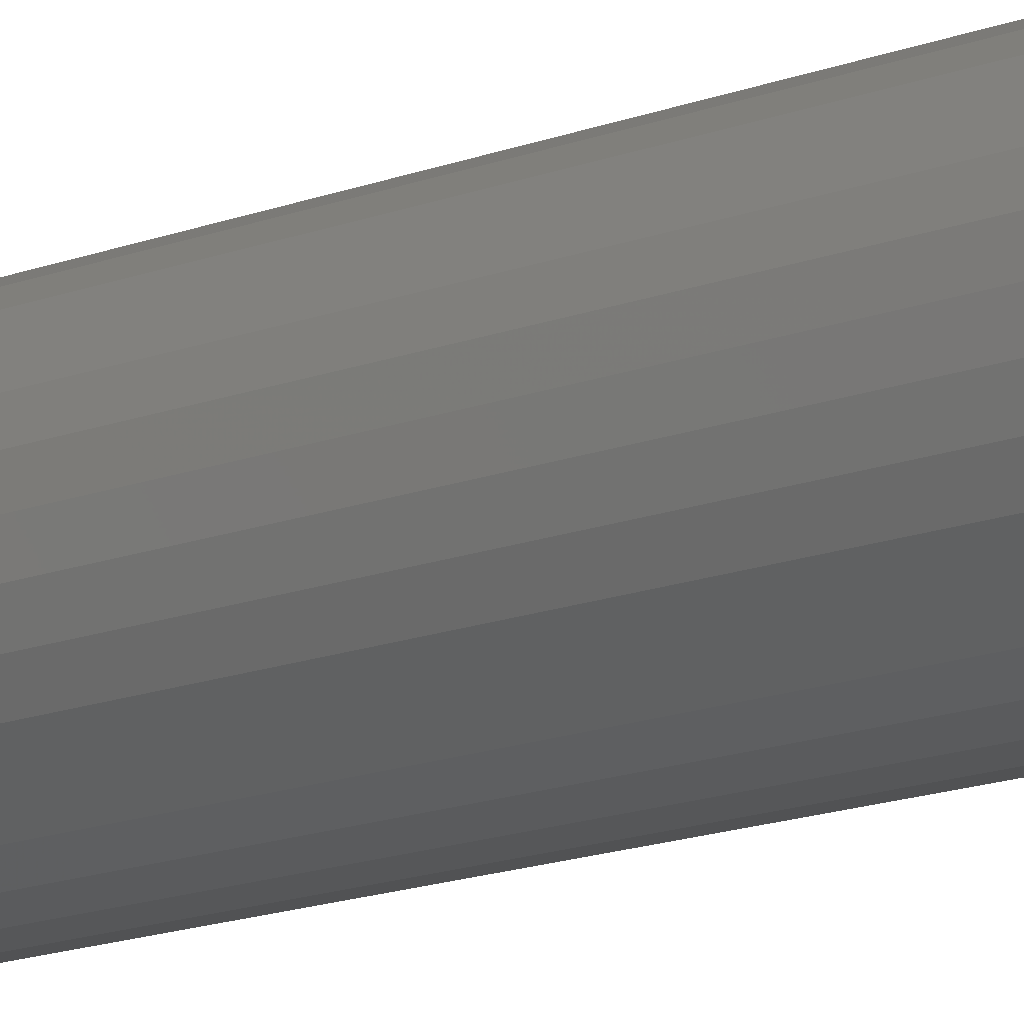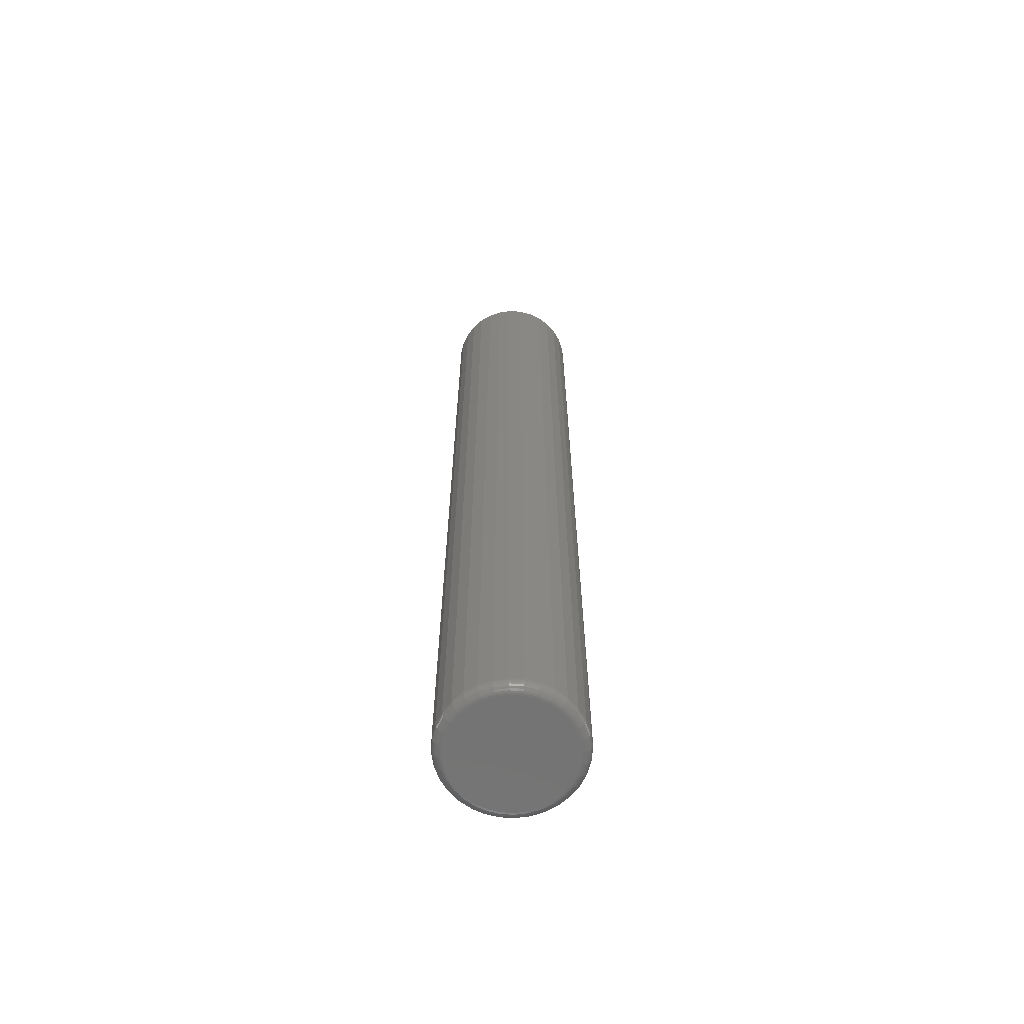
<metadata>
{"format":"stl","ext":"stl","renderer":"f3d","projection":"perspective","resolution":1024,"background":"white","views":[{"elev":-12.6,"azim":-45.2,"up":"+Z"},{"elev":-65.0,"azim":126.1,"up":"+Y"}]}
</metadata>
<code>
# stl→obj: 320 verts, 636 faces
v -0.02054 -0.75 0.08921
v 0.01495 -0.75 0.08921
v -0.002796 -0.75 0.09095
v -0.0376 -0.75 0.08403
v 0.03201 -0.75 0.08403
v -0.05333 -0.75 0.07563
v 0.04774 -0.75 0.07563
v -0.06711 -0.75 0.06431
v 0.06152 -0.75 0.06431
v 0.06152 -0.75 -0.06431
v -0.05333 -0.75 -0.07563
v 0.04774 -0.75 -0.07563
v -0.0376 -0.75 -0.08403
v 0.03201 -0.75 -0.08403
v -0.02054 -0.75 -0.08921
v 0.01495 -0.75 -0.08921
v -0.002796 -0.75 -0.09095
v 0.07283 -0.75 0.05053
v -0.07842 -0.75 0.05053
v 0.08123 -0.75 0.03481
v -0.08683 -0.75 0.03481
v 0.08641 -0.75 0.01774
v -0.092 -0.75 0.01774
v 0.08816 -0.75 -3.571e-17
v -0.09375 -0.75 -7.194e-17
v 0.08641 -0.75 -0.01774
v -0.092 -0.75 -0.01774
v 0.08123 -0.75 -0.03481
v -0.08683 -0.75 -0.03481
v 0.07283 -0.75 -0.05053
v -0.07842 -0.75 -0.05053
v -0.06711 -0.75 -0.06431
v 0.1038 0.75 -1.305e-17
v 0.1038 -0.7344 -1.338e-16
v 0.1017 0.75 -0.02079
v 0.1017 -0.7344 -0.02079
v 0.09567 0.75 -0.04079
v 0.09567 -0.7344 -0.04079
v 0.08582 0.75 -0.05921
v 0.08582 -0.7344 -0.05921
v 0.07257 0.75 -0.07536
v 0.07257 -0.7344 -0.07536
v 0.05642 0.75 -0.08862
v 0.05642 -0.7344 -0.08862
v 0.03799 0.75 -0.09847
v 0.03799 -0.7344 -0.09847
v 0.018 0.75 -0.1045
v 0.018 -0.7344 -0.1045
v -0.002796 0.75 -0.1066
v -0.002796 -0.7344 -0.1066
v -0.02359 0.75 -0.1045
v -0.02359 -0.7344 -0.1045
v -0.04358 0.75 -0.09847
v -0.04358 -0.7344 -0.09847
v -0.06201 0.75 -0.08862
v -0.06201 -0.7344 -0.08862
v -0.07816 0.75 -0.07536
v -0.07816 -0.7344 -0.07536
v -0.09141 0.75 -0.05921
v -0.09141 -0.7344 -0.05921
v -0.1013 0.75 -0.04079
v -0.1013 -0.7344 -0.04079
v -0.1073 0.75 -0.02079
v -0.1073 -0.7344 -0.02079
v -0.1094 0.75 1.305e-17
v -0.1094 -0.7344 -3.428e-17
v -0.1073 0.75 0.02079
v -0.1073 -0.7344 0.02079
v -0.1013 0.75 0.04079
v -0.1013 -0.7344 0.04079
v -0.09141 0.75 0.05921
v -0.09141 -0.7344 0.05921
v -0.07816 0.75 0.07536
v -0.07816 -0.7344 0.07536
v -0.06201 0.75 0.08862
v -0.06201 -0.7344 0.08862
v -0.04358 0.75 0.09847
v -0.04358 -0.7344 0.09847
v -0.02359 0.75 0.1045
v -0.02359 -0.7344 0.1045
v -0.002796 0.75 0.1066
v -0.002796 -0.7344 0.1066
v 0.018 0.75 0.1045
v 0.018 -0.7344 0.1045
v 0.03799 0.75 0.09847
v 0.03799 -0.7344 0.09847
v 0.05642 0.75 0.08862
v 0.05642 -0.7344 0.08862
v 0.07257 0.75 0.07536
v 0.07257 -0.7344 0.07536
v 0.08582 0.75 0.05921
v 0.08582 -0.7344 0.05921
v 0.09567 0.75 0.04079
v 0.09567 -0.7344 0.04079
v 0.1017 0.75 0.02079
v 0.1017 -0.7344 0.02079
v -0.0968 -0.7497 -1.388e-17
v -0.09499 -0.7497 0.01834
v -0.09973 -0.7488 -1.388e-17
v -0.09787 -0.7488 0.01891
v -0.1024 -0.7474 -6.939e-18
v -0.1005 -0.7474 0.01944
v -0.1048 -0.7454 -1.388e-17
v -0.1028 -0.7454 0.0199
v -0.1067 -0.7431 -1.388e-17
v -0.1047 -0.7431 0.02028
v -0.1082 -0.7404 -1.388e-17
v -0.1062 -0.7404 0.02056
v -0.1091 -0.7374 -1.388e-17
v -0.107 -0.7374 0.02073
v 0.0894 -0.7497 0.01834
v 0.09121 -0.7497 -1.527e-16
v 0.09227 -0.7488 0.01891
v 0.09414 -0.7488 -1.527e-16
v 0.09492 -0.7474 0.01944
v 0.09684 -0.7474 -1.596e-16
v 0.09725 -0.7454 0.0199
v 0.09921 -0.7454 -1.665e-16
v 0.09915 -0.7431 0.02028
v 0.1011 -0.7431 -1.665e-16
v 0.1006 -0.7404 0.02056
v 0.1026 -0.7404 -1.665e-16
v 0.1014 -0.7374 0.02073
v 0.1035 -0.7374 -1.735e-16
v 0.08405 -0.7497 0.03597
v 0.08676 -0.7488 0.03709
v 0.08925 -0.7474 0.03813
v 0.09144 -0.7454 0.03903
v 0.09324 -0.7431 0.03978
v 0.09457 -0.7404 0.04033
v 0.09539 -0.7374 0.04067
v 0.07536 -0.7497 0.05222
v 0.0778 -0.7488 0.05385
v 0.08005 -0.7474 0.05535
v 0.08202 -0.7454 0.05667
v 0.08363 -0.7431 0.05775
v 0.08483 -0.7404 0.05855
v 0.08557 -0.7374 0.05905
v 0.06367 -0.7497 0.06647
v 0.06575 -0.7488 0.06854
v 0.06766 -0.7474 0.07045
v 0.06933 -0.7454 0.07213
v 0.0707 -0.7431 0.0735
v 0.07173 -0.7404 0.07452
v 0.07235 -0.7374 0.07515
v 0.04943 -0.7497 0.07816
v 0.05106 -0.7488 0.0806
v 0.05256 -0.7474 0.08284
v 0.05387 -0.7454 0.08481
v 0.05495 -0.7431 0.08643
v 0.05576 -0.7404 0.08763
v 0.05625 -0.7374 0.08837
v 0.03318 -0.7497 0.08685
v 0.0343 -0.7488 0.08955
v 0.03533 -0.7474 0.09205
v 0.03624 -0.7454 0.09424
v 0.03698 -0.7431 0.09603
v 0.03753 -0.7404 0.09737
v 0.03788 -0.7374 0.09819
v 0.01554 -0.7497 0.0922
v 0.01611 -0.7488 0.09507
v 0.01664 -0.7474 0.09772
v 0.0171 -0.7454 0.1
v 0.01748 -0.7431 0.1019
v 0.01776 -0.7404 0.1034
v 0.01794 -0.7374 0.1042
v -0.002796 -0.7497 0.094
v -0.002796 -0.7488 0.09693
v -0.002796 -0.7474 0.09963
v -0.002796 -0.7454 0.102
v -0.002796 -0.7431 0.1039
v -0.002796 -0.7404 0.1054
v -0.002796 -0.7374 0.1063
v -0.02113 -0.7497 0.0922
v -0.02171 -0.7488 0.09507
v -0.02223 -0.7474 0.09772
v -0.0227 -0.7454 0.1
v -0.02307 -0.7431 0.1019
v -0.02336 -0.7404 0.1034
v -0.02353 -0.7374 0.1042
v -0.03877 -0.7497 0.08685
v -0.03989 -0.7488 0.08955
v -0.04092 -0.7474 0.09205
v -0.04183 -0.7454 0.09424
v -0.04257 -0.7431 0.09603
v -0.04313 -0.7404 0.09737
v -0.04347 -0.7374 0.09819
v -0.05502 -0.7497 0.07816
v -0.05665 -0.7488 0.0806
v -0.05815 -0.7474 0.08284
v -0.05947 -0.7454 0.08481
v -0.06055 -0.7431 0.08643
v -0.06135 -0.7404 0.08763
v -0.06184 -0.7374 0.08837
v -0.06927 -0.7497 0.06647
v -0.07134 -0.7488 0.06854
v -0.07325 -0.7474 0.07045
v -0.07492 -0.7454 0.07213
v -0.0763 -0.7431 0.0735
v -0.07732 -0.7404 0.07452
v -0.07795 -0.7374 0.07515
v -0.08096 -0.7497 0.05222
v -0.08339 -0.7488 0.05385
v -0.08564 -0.7474 0.05535
v -0.08761 -0.7454 0.05667
v -0.08922 -0.7431 0.05775
v -0.09042 -0.7404 0.05855
v -0.09116 -0.7374 0.05905
v -0.08964 -0.7497 0.03597
v -0.09235 -0.7488 0.03709
v -0.09485 -0.7474 0.03813
v -0.09703 -0.7454 0.03903
v -0.09883 -0.7431 0.03978
v -0.1002 -0.7404 0.04033
v -0.101 -0.7374 0.04067
v 0.0894 -0.7497 -0.01834
v 0.09227 -0.7488 -0.01891
v 0.09492 -0.7474 -0.01944
v 0.09725 -0.7454 -0.0199
v 0.09915 -0.7431 -0.02028
v 0.1006 -0.7404 -0.02056
v 0.1014 -0.7374 -0.02073
v -0.09499 -0.7497 -0.01834
v -0.09787 -0.7488 -0.01891
v -0.1005 -0.7474 -0.01944
v -0.1028 -0.7454 -0.0199
v -0.1047 -0.7431 -0.02028
v -0.1062 -0.7404 -0.02056
v -0.107 -0.7374 -0.02073
v -0.08964 -0.7497 -0.03597
v -0.09235 -0.7488 -0.03709
v -0.09485 -0.7474 -0.03813
v -0.09703 -0.7454 -0.03903
v -0.09883 -0.7431 -0.03978
v -0.1002 -0.7404 -0.04033
v -0.101 -0.7374 -0.04067
v -0.08096 -0.7497 -0.05222
v -0.08339 -0.7488 -0.05385
v -0.08564 -0.7474 -0.05535
v -0.08761 -0.7454 -0.05667
v -0.08922 -0.7431 -0.05775
v -0.09042 -0.7404 -0.05855
v -0.09116 -0.7374 -0.05905
v -0.06927 -0.7497 -0.06647
v -0.07134 -0.7488 -0.06854
v -0.07325 -0.7474 -0.07045
v -0.07492 -0.7454 -0.07213
v -0.0763 -0.7431 -0.0735
v -0.07732 -0.7404 -0.07452
v -0.07795 -0.7374 -0.07515
v -0.05502 -0.7497 -0.07816
v -0.05665 -0.7488 -0.0806
v -0.05815 -0.7474 -0.08284
v -0.05947 -0.7454 -0.08481
v -0.06055 -0.7431 -0.08643
v -0.06135 -0.7404 -0.08763
v -0.06184 -0.7374 -0.08837
v -0.03877 -0.7497 -0.08685
v -0.03989 -0.7488 -0.08955
v -0.04092 -0.7474 -0.09205
v -0.04183 -0.7454 -0.09424
v -0.04257 -0.7431 -0.09603
v -0.04313 -0.7404 -0.09737
v -0.04347 -0.7374 -0.09819
v -0.02113 -0.7497 -0.0922
v -0.02171 -0.7488 -0.09507
v -0.02223 -0.7474 -0.09772
v -0.0227 -0.7454 -0.1
v -0.02307 -0.7431 -0.1019
v -0.02336 -0.7404 -0.1034
v -0.02353 -0.7374 -0.1042
v -0.002796 -0.7497 -0.094
v -0.002796 -0.7488 -0.09693
v -0.002796 -0.7474 -0.09963
v -0.002796 -0.7454 -0.102
v -0.002796 -0.7431 -0.1039
v -0.002796 -0.7404 -0.1054
v -0.002796 -0.7374 -0.1063
v 0.01554 -0.7497 -0.0922
v 0.01611 -0.7488 -0.09507
v 0.01664 -0.7474 -0.09772
v 0.0171 -0.7454 -0.1
v 0.01748 -0.7431 -0.1019
v 0.01776 -0.7404 -0.1034
v 0.01794 -0.7374 -0.1042
v 0.03318 -0.7497 -0.08685
v 0.0343 -0.7488 -0.08955
v 0.03533 -0.7474 -0.09205
v 0.03624 -0.7454 -0.09424
v 0.03698 -0.7431 -0.09603
v 0.03753 -0.7404 -0.09737
v 0.03788 -0.7374 -0.09819
v 0.04943 -0.7497 -0.07816
v 0.05106 -0.7488 -0.0806
v 0.05256 -0.7474 -0.08284
v 0.05387 -0.7454 -0.08481
v 0.05495 -0.7431 -0.08643
v 0.05576 -0.7404 -0.08763
v 0.05625 -0.7374 -0.08837
v 0.06367 -0.7497 -0.06647
v 0.06575 -0.7488 -0.06854
v 0.06766 -0.7474 -0.07045
v 0.06933 -0.7454 -0.07213
v 0.0707 -0.7431 -0.0735
v 0.07173 -0.7404 -0.07452
v 0.07235 -0.7374 -0.07515
v 0.07536 -0.7497 -0.05222
v 0.0778 -0.7488 -0.05385
v 0.08005 -0.7474 -0.05535
v 0.08202 -0.7454 -0.05667
v 0.08363 -0.7431 -0.05775
v 0.08483 -0.7404 -0.05855
v 0.08557 -0.7374 -0.05905
v 0.08405 -0.7497 -0.03597
v 0.08676 -0.7488 -0.03709
v 0.08925 -0.7474 -0.03813
v 0.09144 -0.7454 -0.03903
v 0.09324 -0.7431 -0.03978
v 0.09457 -0.7404 -0.04033
v 0.09539 -0.7374 -0.04067
f 1 2 3
f 2 1 4
f 2 4 5
f 5 4 6
f 5 6 7
f 7 6 8
f 7 8 9
f 10 11 12
f 12 11 13
f 12 13 14
f 14 13 15
f 14 15 16
f 16 15 17
f 9 8 18
f 18 8 19
f 18 19 20
f 20 19 21
f 20 21 22
f 22 21 23
f 22 23 24
f 24 23 25
f 24 25 26
f 26 25 27
f 26 27 28
f 28 27 29
f 28 29 30
f 30 29 31
f 30 31 10
f 10 31 32
f 10 32 11
f 33 34 35
f 35 34 36
f 35 36 37
f 37 36 38
f 37 38 39
f 39 38 40
f 39 40 41
f 41 40 42
f 41 42 43
f 43 42 44
f 43 44 45
f 45 44 46
f 45 46 47
f 47 46 48
f 47 48 49
f 49 48 50
f 49 50 51
f 51 50 52
f 51 52 53
f 53 52 54
f 53 54 55
f 55 54 56
f 55 56 57
f 57 56 58
f 57 58 59
f 59 58 60
f 59 60 61
f 61 60 62
f 61 62 63
f 63 62 64
f 63 64 65
f 65 64 66
f 65 66 67
f 67 66 68
f 67 68 69
f 69 68 70
f 69 70 71
f 71 70 72
f 71 72 73
f 73 72 74
f 73 74 75
f 75 74 76
f 75 76 77
f 77 76 78
f 77 78 79
f 79 78 80
f 79 80 81
f 81 80 82
f 81 82 83
f 83 82 84
f 83 84 85
f 85 84 86
f 85 86 87
f 87 86 88
f 87 88 89
f 89 88 90
f 89 90 91
f 91 90 92
f 91 92 93
f 93 92 94
f 93 94 95
f 95 94 96
f 95 96 33
f 33 96 34
f 25 23 97
f 97 23 98
f 97 98 99
f 99 98 100
f 99 100 101
f 101 100 102
f 101 102 103
f 103 102 104
f 103 104 105
f 105 104 106
f 105 106 107
f 107 106 108
f 107 108 109
f 109 108 110
f 109 110 66
f 66 110 68
f 22 24 111
f 111 24 112
f 111 112 113
f 113 112 114
f 113 114 115
f 115 114 116
f 115 116 117
f 117 116 118
f 117 118 119
f 119 118 120
f 119 120 121
f 121 120 122
f 121 122 123
f 123 122 124
f 123 124 96
f 96 124 34
f 20 22 125
f 125 22 111
f 125 111 126
f 126 111 113
f 126 113 127
f 127 113 115
f 127 115 128
f 128 115 117
f 128 117 129
f 129 117 119
f 129 119 130
f 130 119 121
f 130 121 131
f 131 121 123
f 131 123 94
f 94 123 96
f 18 20 132
f 132 20 125
f 132 125 133
f 133 125 126
f 133 126 134
f 134 126 127
f 134 127 135
f 135 127 128
f 135 128 136
f 136 128 129
f 136 129 137
f 137 129 130
f 137 130 138
f 138 130 131
f 138 131 92
f 92 131 94
f 9 18 139
f 139 18 132
f 139 132 140
f 140 132 133
f 140 133 141
f 141 133 134
f 141 134 142
f 142 134 135
f 142 135 143
f 143 135 136
f 143 136 144
f 144 136 137
f 144 137 145
f 145 137 138
f 145 138 90
f 90 138 92
f 7 9 146
f 146 9 139
f 146 139 147
f 147 139 140
f 147 140 148
f 148 140 141
f 148 141 149
f 149 141 142
f 149 142 150
f 150 142 143
f 150 143 151
f 151 143 144
f 151 144 152
f 152 144 145
f 152 145 88
f 88 145 90
f 5 7 153
f 153 7 146
f 153 146 154
f 154 146 147
f 154 147 155
f 155 147 148
f 155 148 156
f 156 148 149
f 156 149 157
f 157 149 150
f 157 150 158
f 158 150 151
f 158 151 159
f 159 151 152
f 159 152 86
f 86 152 88
f 2 5 160
f 160 5 153
f 160 153 161
f 161 153 154
f 161 154 162
f 162 154 155
f 162 155 163
f 163 155 156
f 163 156 164
f 164 156 157
f 164 157 165
f 165 157 158
f 165 158 166
f 166 158 159
f 166 159 84
f 84 159 86
f 3 2 167
f 167 2 160
f 167 160 168
f 168 160 161
f 168 161 169
f 169 161 162
f 169 162 170
f 170 162 163
f 170 163 171
f 171 163 164
f 171 164 172
f 172 164 165
f 172 165 173
f 173 165 166
f 173 166 82
f 82 166 84
f 1 3 174
f 174 3 167
f 174 167 175
f 175 167 168
f 175 168 176
f 176 168 169
f 176 169 177
f 177 169 170
f 177 170 178
f 178 170 171
f 178 171 179
f 179 171 172
f 179 172 180
f 180 172 173
f 180 173 80
f 80 173 82
f 4 1 181
f 181 1 174
f 181 174 182
f 182 174 175
f 182 175 183
f 183 175 176
f 183 176 184
f 184 176 177
f 184 177 185
f 185 177 178
f 185 178 186
f 186 178 179
f 186 179 187
f 187 179 180
f 187 180 78
f 78 180 80
f 6 4 188
f 188 4 181
f 188 181 189
f 189 181 182
f 189 182 190
f 190 182 183
f 190 183 191
f 191 183 184
f 191 184 192
f 192 184 185
f 192 185 193
f 193 185 186
f 193 186 194
f 194 186 187
f 194 187 76
f 76 187 78
f 8 6 195
f 195 6 188
f 195 188 196
f 196 188 189
f 196 189 197
f 197 189 190
f 197 190 198
f 198 190 191
f 198 191 199
f 199 191 192
f 199 192 200
f 200 192 193
f 200 193 201
f 201 193 194
f 201 194 74
f 74 194 76
f 19 8 202
f 202 8 195
f 202 195 203
f 203 195 196
f 203 196 204
f 204 196 197
f 204 197 205
f 205 197 198
f 205 198 206
f 206 198 199
f 206 199 207
f 207 199 200
f 207 200 208
f 208 200 201
f 208 201 72
f 72 201 74
f 21 19 209
f 209 19 202
f 209 202 210
f 210 202 203
f 210 203 211
f 211 203 204
f 211 204 212
f 212 204 205
f 212 205 213
f 213 205 206
f 213 206 214
f 214 206 207
f 214 207 215
f 215 207 208
f 215 208 70
f 70 208 72
f 23 21 98
f 98 21 209
f 98 209 100
f 100 209 210
f 100 210 102
f 102 210 211
f 102 211 104
f 104 211 212
f 104 212 106
f 106 212 213
f 106 213 108
f 108 213 214
f 108 214 110
f 110 214 215
f 110 215 68
f 68 215 70
f 24 26 112
f 112 26 216
f 112 216 114
f 114 216 217
f 114 217 116
f 116 217 218
f 116 218 118
f 118 218 219
f 118 219 120
f 120 219 220
f 120 220 122
f 122 220 221
f 122 221 124
f 124 221 222
f 124 222 34
f 34 222 36
f 27 25 223
f 223 25 97
f 223 97 224
f 224 97 99
f 224 99 225
f 225 99 101
f 225 101 226
f 226 101 103
f 226 103 227
f 227 103 105
f 227 105 228
f 228 105 107
f 228 107 229
f 229 107 109
f 229 109 64
f 64 109 66
f 29 27 230
f 230 27 223
f 230 223 231
f 231 223 224
f 231 224 232
f 232 224 225
f 232 225 233
f 233 225 226
f 233 226 234
f 234 226 227
f 234 227 235
f 235 227 228
f 235 228 236
f 236 228 229
f 236 229 62
f 62 229 64
f 31 29 237
f 237 29 230
f 237 230 238
f 238 230 231
f 238 231 239
f 239 231 232
f 239 232 240
f 240 232 233
f 240 233 241
f 241 233 234
f 241 234 242
f 242 234 235
f 242 235 243
f 243 235 236
f 243 236 60
f 60 236 62
f 32 31 244
f 244 31 237
f 244 237 245
f 245 237 238
f 245 238 246
f 246 238 239
f 246 239 247
f 247 239 240
f 247 240 248
f 248 240 241
f 248 241 249
f 249 241 242
f 249 242 250
f 250 242 243
f 250 243 58
f 58 243 60
f 11 32 251
f 251 32 244
f 251 244 252
f 252 244 245
f 252 245 253
f 253 245 246
f 253 246 254
f 254 246 247
f 254 247 255
f 255 247 248
f 255 248 256
f 256 248 249
f 256 249 257
f 257 249 250
f 257 250 56
f 56 250 58
f 13 11 258
f 258 11 251
f 258 251 259
f 259 251 252
f 259 252 260
f 260 252 253
f 260 253 261
f 261 253 254
f 261 254 262
f 262 254 255
f 262 255 263
f 263 255 256
f 263 256 264
f 264 256 257
f 264 257 54
f 54 257 56
f 15 13 265
f 265 13 258
f 265 258 266
f 266 258 259
f 266 259 267
f 267 259 260
f 267 260 268
f 268 260 261
f 268 261 269
f 269 261 262
f 269 262 270
f 270 262 263
f 270 263 271
f 271 263 264
f 271 264 52
f 52 264 54
f 17 15 272
f 272 15 265
f 272 265 273
f 273 265 266
f 273 266 274
f 274 266 267
f 274 267 275
f 275 267 268
f 275 268 276
f 276 268 269
f 276 269 277
f 277 269 270
f 277 270 278
f 278 270 271
f 278 271 50
f 50 271 52
f 16 17 279
f 279 17 272
f 279 272 280
f 280 272 273
f 280 273 281
f 281 273 274
f 281 274 282
f 282 274 275
f 282 275 283
f 283 275 276
f 283 276 284
f 284 276 277
f 284 277 285
f 285 277 278
f 285 278 48
f 48 278 50
f 14 16 286
f 286 16 279
f 286 279 287
f 287 279 280
f 287 280 288
f 288 280 281
f 288 281 289
f 289 281 282
f 289 282 290
f 290 282 283
f 290 283 291
f 291 283 284
f 291 284 292
f 292 284 285
f 292 285 46
f 46 285 48
f 12 14 293
f 293 14 286
f 293 286 294
f 294 286 287
f 294 287 295
f 295 287 288
f 295 288 296
f 296 288 289
f 296 289 297
f 297 289 290
f 297 290 298
f 298 290 291
f 298 291 299
f 299 291 292
f 299 292 44
f 44 292 46
f 10 12 300
f 300 12 293
f 300 293 301
f 301 293 294
f 301 294 302
f 302 294 295
f 302 295 303
f 303 295 296
f 303 296 304
f 304 296 297
f 304 297 305
f 305 297 298
f 305 298 306
f 306 298 299
f 306 299 42
f 42 299 44
f 30 10 307
f 307 10 300
f 307 300 308
f 308 300 301
f 308 301 309
f 309 301 302
f 309 302 310
f 310 302 303
f 310 303 311
f 311 303 304
f 311 304 312
f 312 304 305
f 312 305 313
f 313 305 306
f 313 306 40
f 40 306 42
f 28 30 314
f 314 30 307
f 314 307 315
f 315 307 308
f 315 308 316
f 316 308 309
f 316 309 317
f 317 309 310
f 317 310 318
f 318 310 311
f 318 311 319
f 319 311 312
f 319 312 320
f 320 312 313
f 320 313 38
f 38 313 40
f 26 28 216
f 216 28 314
f 216 314 217
f 217 314 315
f 217 315 218
f 218 315 316
f 218 316 219
f 219 316 317
f 219 317 220
f 220 317 318
f 220 318 221
f 221 318 319
f 221 319 222
f 222 319 320
f 222 320 36
f 36 320 38
f 81 83 79
f 77 79 83
f 85 77 83
f 75 77 85
f 87 75 85
f 45 53 43
f 51 53 45
f 47 51 45
f 49 51 47
f 53 55 43
f 43 55 57
f 43 57 41
f 41 57 59
f 41 59 39
f 39 59 61
f 39 61 37
f 37 61 63
f 37 63 35
f 35 63 65
f 35 65 33
f 33 65 67
f 33 67 95
f 95 67 69
f 95 69 93
f 93 69 71
f 93 71 91
f 91 71 73
f 91 73 89
f 89 73 75
f 89 75 87

</code>
